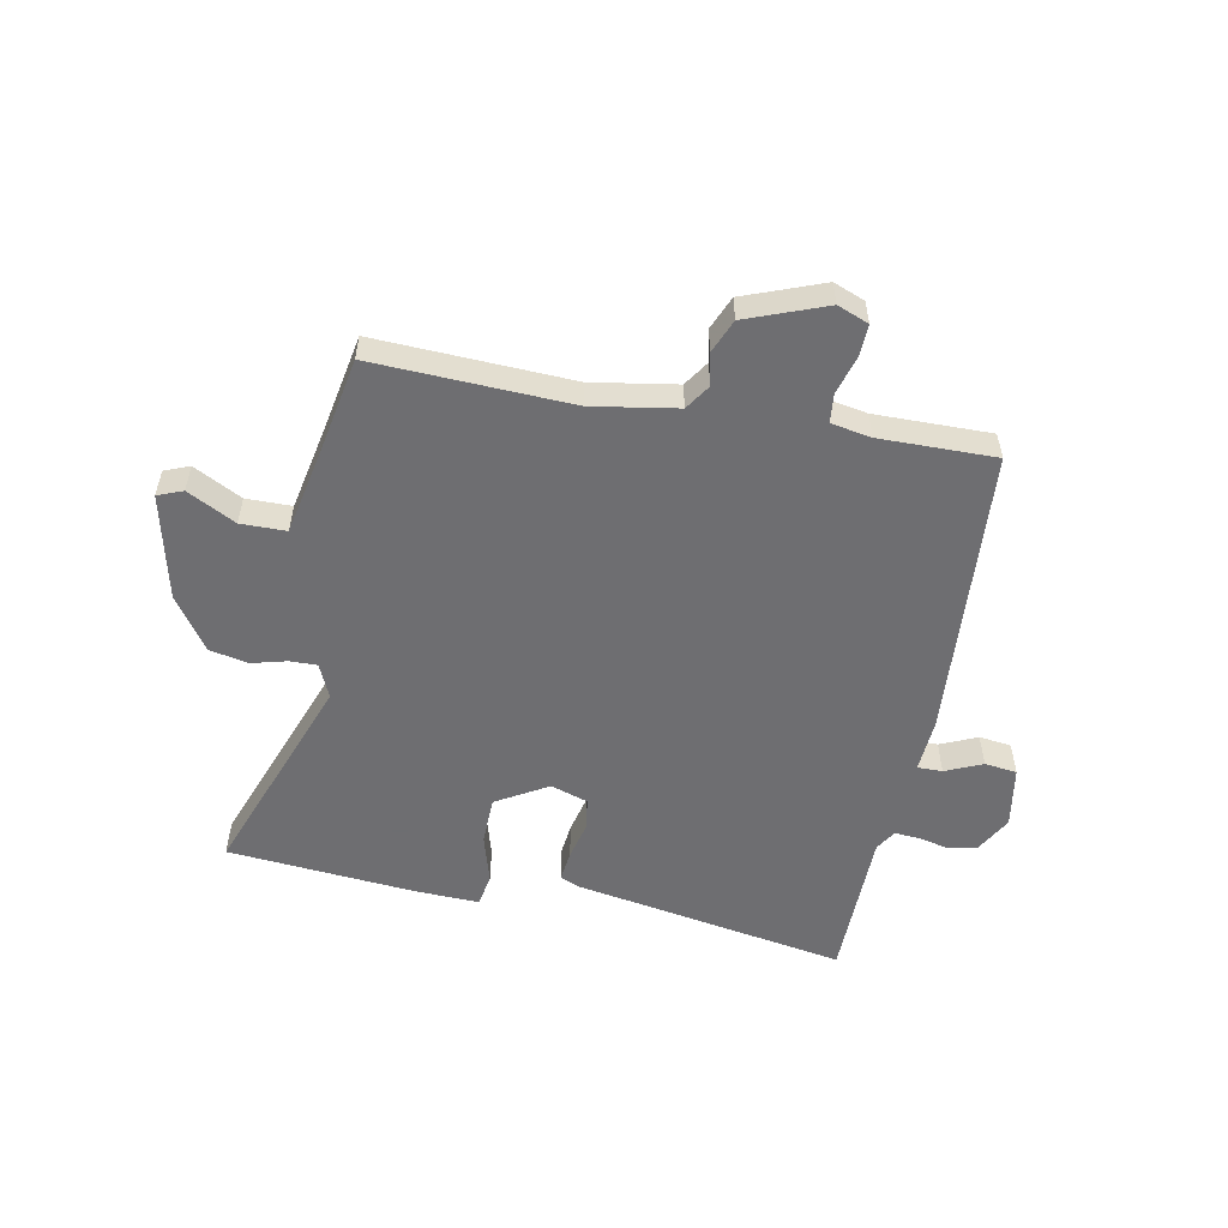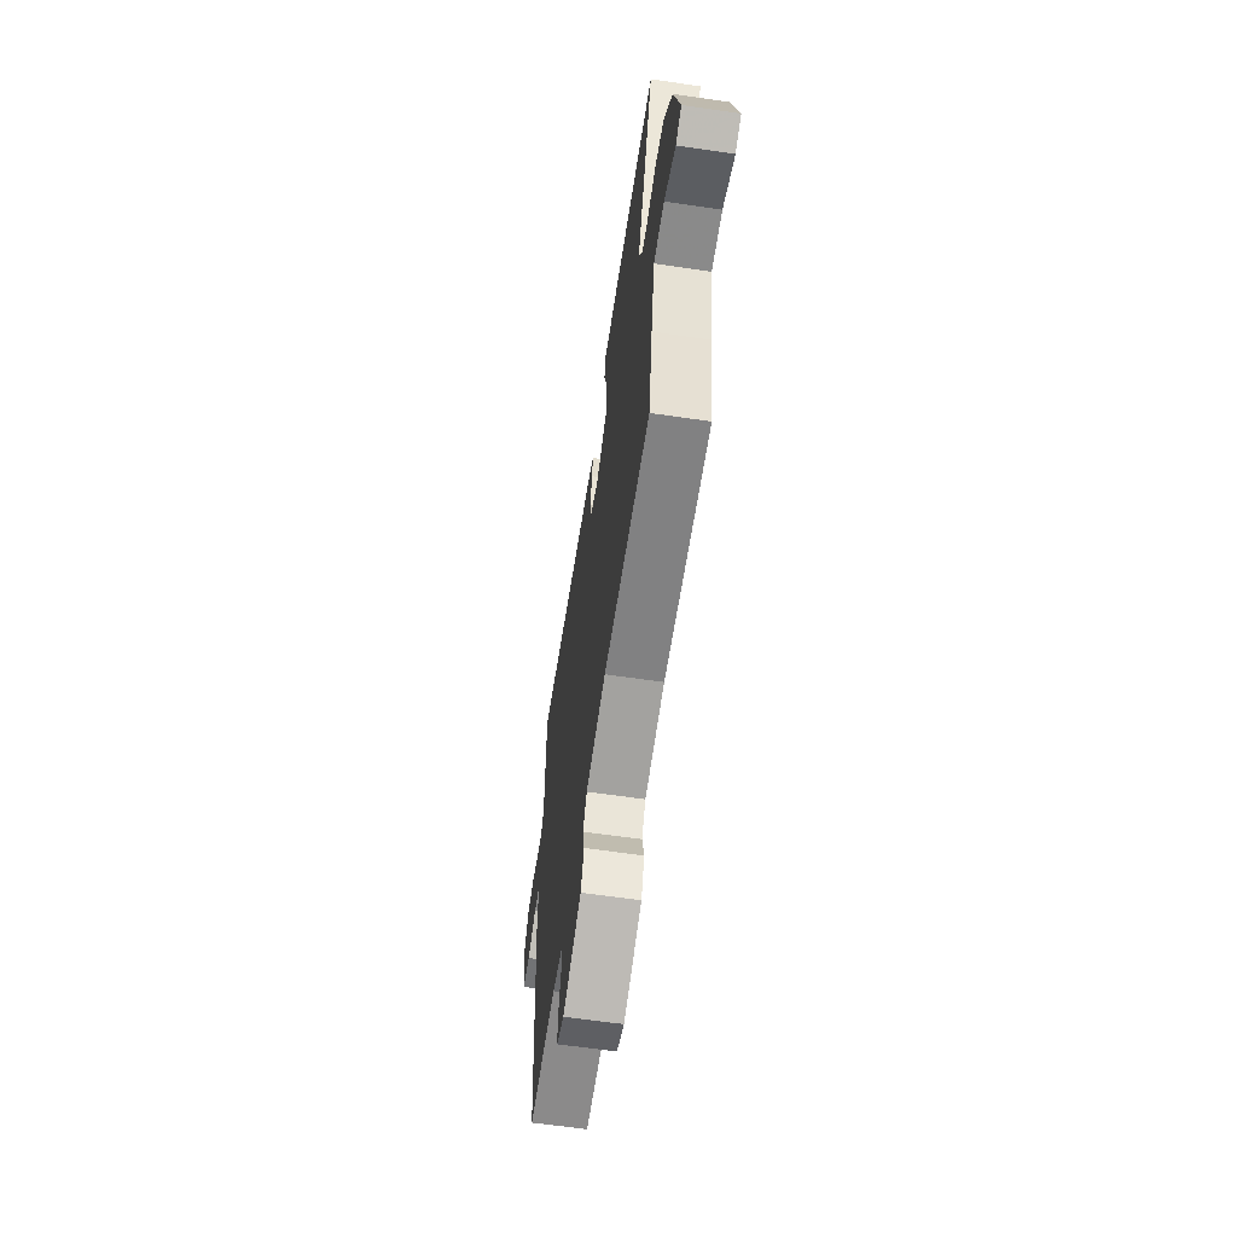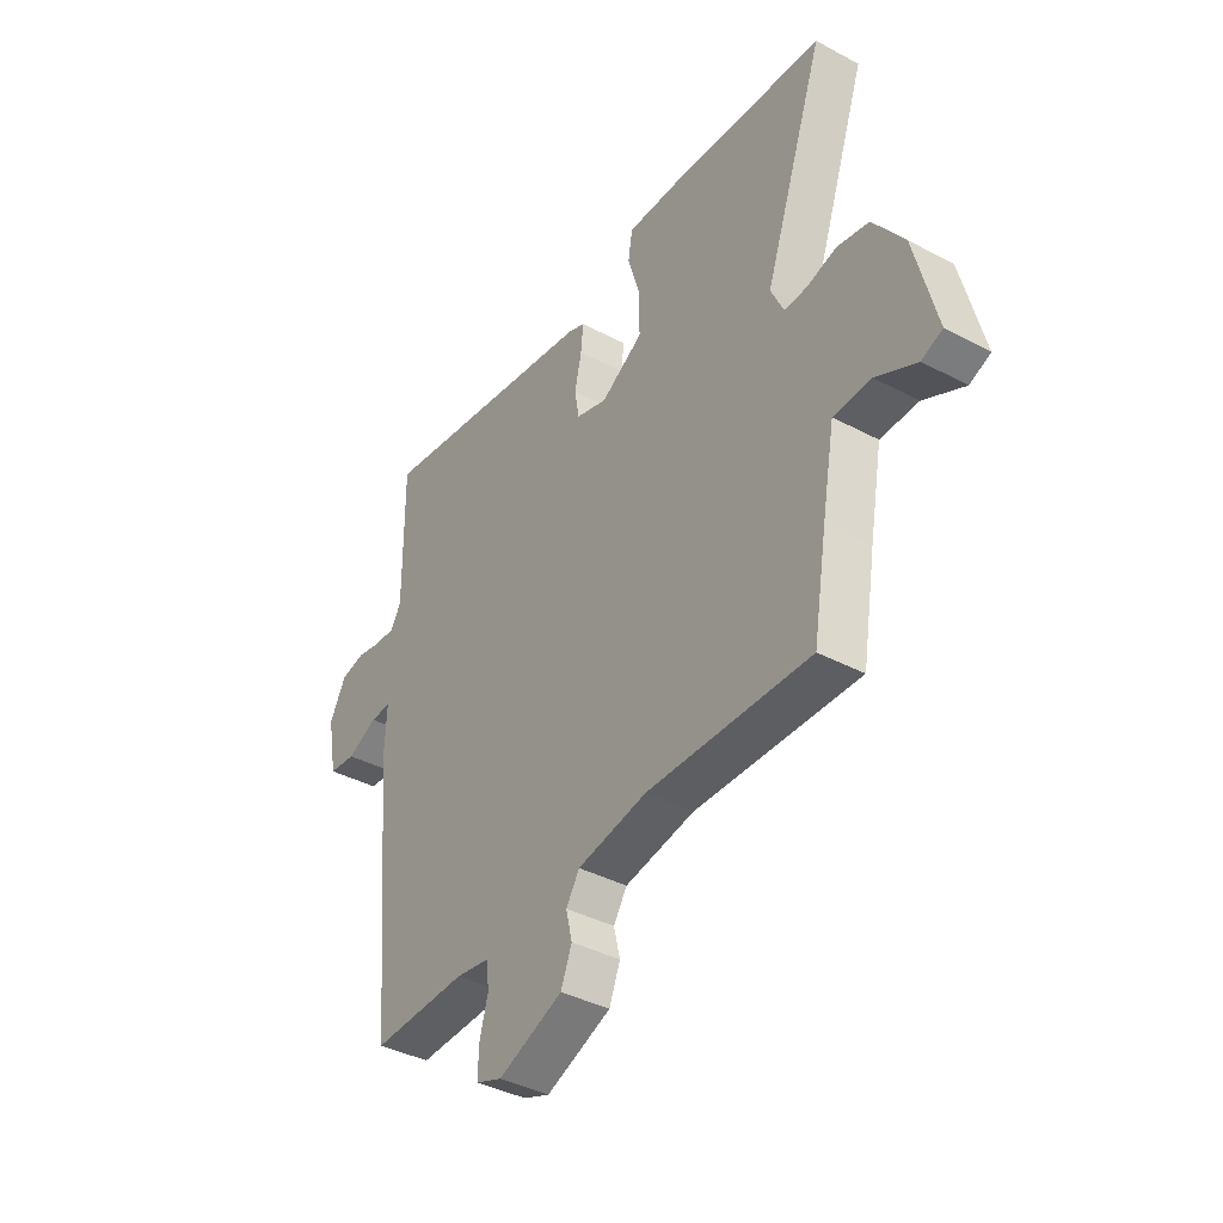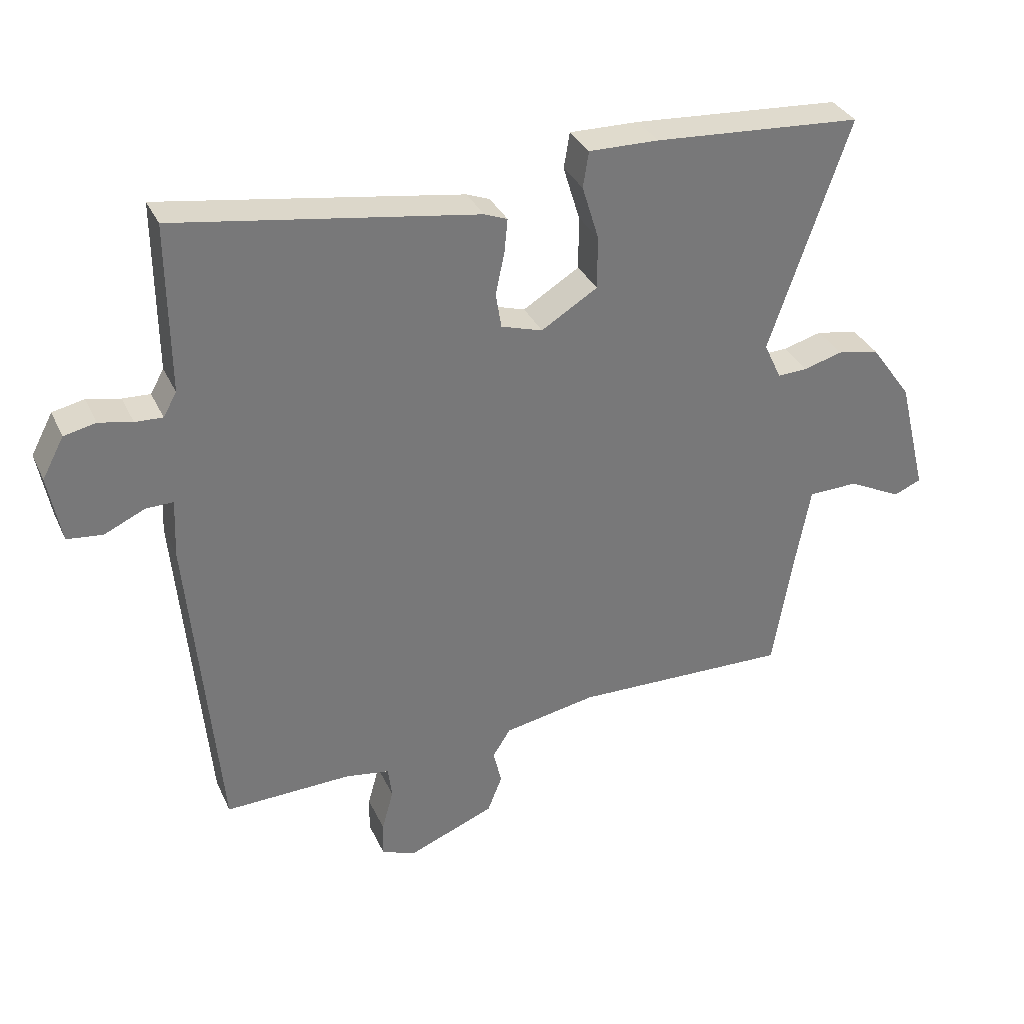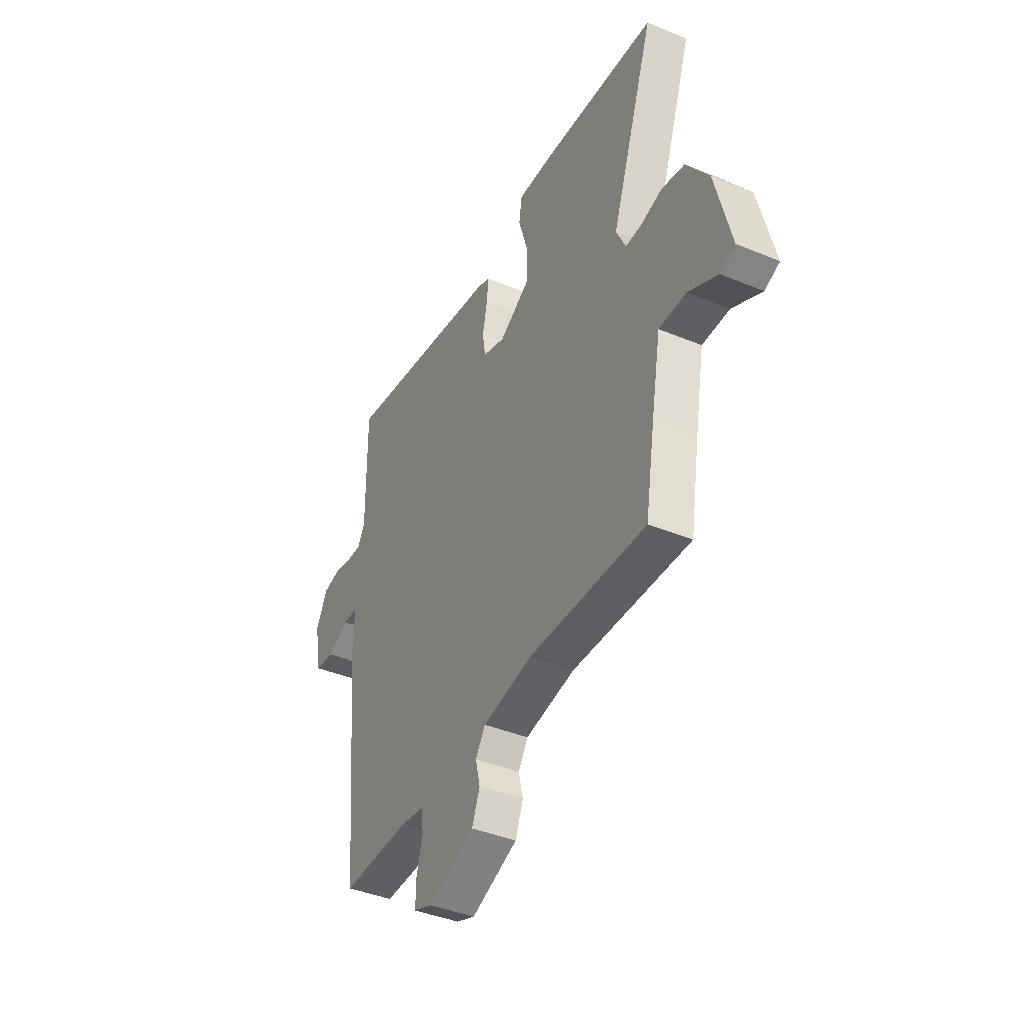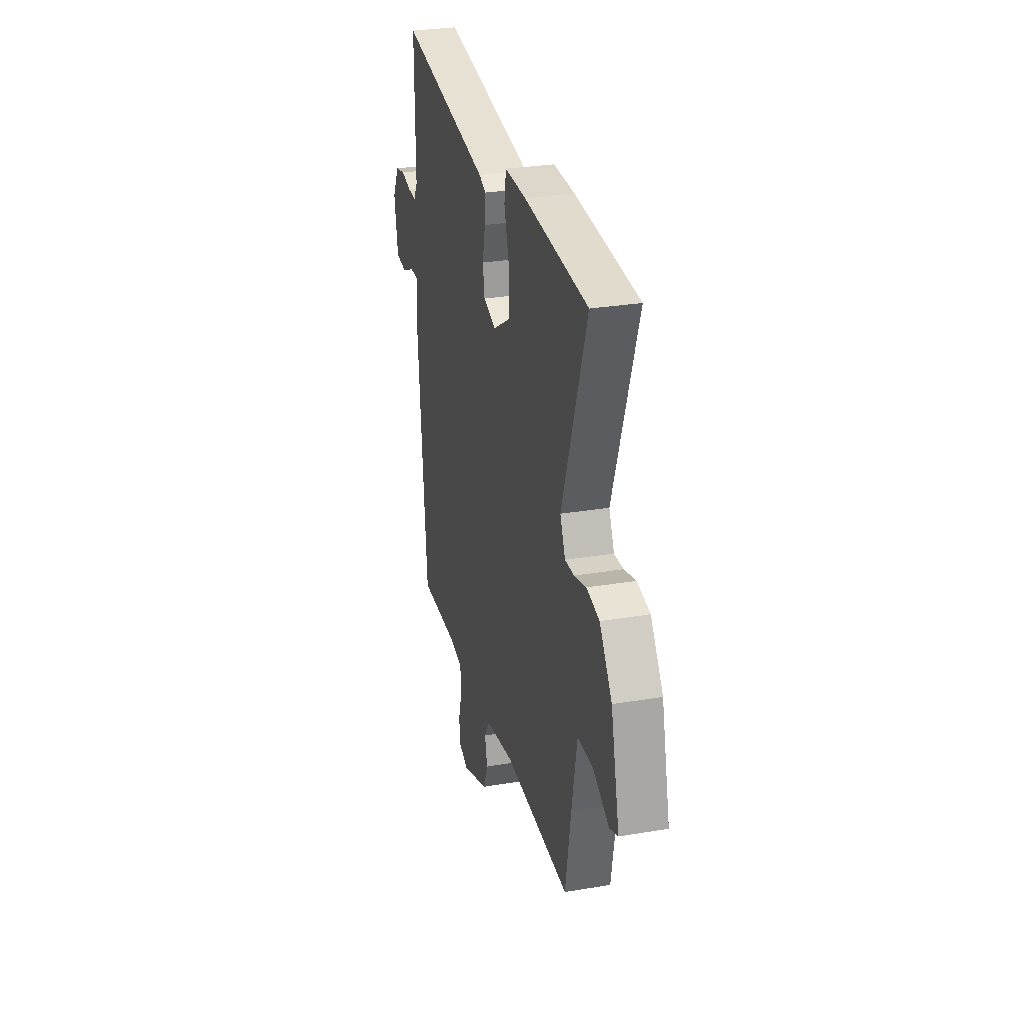
<metadata>
{"format":"obj","ext":"obj","renderer":"f3d","projection":"perspective","resolution":1024,"background":"white","views":[{"elev":-54.4,"azim":168.0,"up":"+Y"},{"elev":-61.9,"azim":81.5,"up":"+Z"},{"elev":-39.1,"azim":56.3,"up":"+Z"},{"elev":33.5,"azim":-22.1,"up":"+Z"},{"elev":-40.5,"azim":63.0,"up":"+Z"},{"elev":29.3,"azim":76.0,"up":"+Z"}]}
</metadata>
<code>
v -0.491 0.07 0.538
v -0.021 0.07 0.464
v 0.015 0.07 0.45
v 0.01 0.07 0.397
v -0.004 0.07 0.331
v 0.005 0.07 0.276
v 0.07 0.07 0.256
v 0.158 0.07 0.31
v 0.158 0.07 0.393
v 0.132 0.07 0.478
v 0.141 0.07 0.534
v 0.25 0.07 0.532
v 0.576 0.07 0.51
v 0.451 0.07 0.147
v 0.478 0.07 0.089
v 0.525 0.07 0.091
v 0.586 0.07 0.108
v 0.652 0.07 0.095
v 0.716 0.07 0.006
v 0.761 0.07 -0.176
v 0.718 0.07 -0.194
v 0.634 0.07 -0.152
v 0.556 0.07 -0.154
v 0.529 0.07 -0.302
v 0.501 0.07 -0.47
v 0.162 0.07 -0.462
v 0.017 0.07 -0.489
v -0.011 0.07 -0.533
v 0.002 0.07 -0.588
v -0.021 0.07 -0.646
v -0.156 0.07 -0.7
v -0.21 0.07 -0.68
v -0.209 0.07 -0.625
v -0.191 0.07 -0.559
v -0.197 0.07 -0.509
v -0.266 0.07 -0.498
v -0.465 0.07 -0.504
v -0.511 0.07 0.002
v -0.507 0.07 0.093
v -0.55 0.07 0.092
v -0.613 0.07 0.063
v -0.669 0.07 0.069
v -0.689 0.07 0.175
v -0.655 0.07 0.239
v -0.605 0.07 0.25
v -0.553 0.07 0.239
v -0.51 0.07 0.237
v -0.489 0.07 0.274
v -0.491 0 0.538
v -0.021 0 0.464
v 0.015 0 0.45
v 0.01 0 0.397
v -0.004 0 0.331
v 0.005 0 0.276
v 0.07 0 0.256
v 0.158 0 0.31
v 0.158 0 0.393
v 0.132 0 0.478
v 0.141 0 0.534
v 0.25 0 0.532
v 0.576 0 0.51
v 0.451 0 0.147
v 0.478 0 0.089
v 0.525 0 0.091
v 0.586 0 0.108
v 0.652 0 0.095
v 0.716 0 0.006
v 0.761 0 -0.176
v 0.718 0 -0.194
v 0.634 0 -0.152
v 0.556 0 -0.154
v 0.529 0 -0.302
v 0.501 0 -0.47
v 0.162 0 -0.462
v 0.017 0 -0.489
v -0.011 0 -0.533
v 0.002 0 -0.588
v -0.021 0 -0.646
v -0.156 0 -0.7
v -0.21 0 -0.68
v -0.209 0 -0.625
v -0.191 0 -0.559
v -0.197 0 -0.509
v -0.266 0 -0.498
v -0.465 0 -0.504
v -0.511 0 0.002
v -0.507 0 0.093
v -0.55 0 0.092
v -0.613 0 0.063
v -0.669 0 0.069
v -0.689 0 0.175
v -0.655 0 0.239
v -0.605 0 0.25
v -0.553 0 0.239
v -0.51 0 0.237
v -0.489 0 0.274
f 44 45 46
f 43 44 46
f 42 43 46
f 41 42 46
f 40 41 46
f 39 40 46 47
f 36 37 38 39
f 39 47 48
f 36 39 48
f 35 36 48
f 32 33 34
f 31 32 34
f 30 31 34
f 29 30 34
f 28 29 34
f 27 28 34 35
f 35 48 1
f 27 35 1
f 26 27 1
f 20 21 22
f 19 20 22
f 18 19 22
f 17 18 22
f 16 17 22
f 15 16 22 23
f 14 15 23 24
f 12 13 14
f 11 12 14
f 10 11 14
f 9 10 14
f 24 25 26
f 14 24 26
f 9 14 26
f 8 9 26
f 3 4 5
f 2 3 5
f 1 2 5
f 1 5 6
f 26 1 6
f 7 8 26
f 6 7 26
f 94 93 92
f 94 92 91
f 94 91 90
f 94 90 89
f 94 89 88
f 95 94 88 87
f 87 86 85 84
f 96 95 87
f 96 87 84
f 96 84 83
f 82 81 80
f 82 80 79
f 82 79 78
f 82 78 77
f 82 77 76
f 83 82 76 75
f 49 96 83
f 49 83 75
f 49 75 74
f 70 69 68
f 70 68 67
f 70 67 66
f 70 66 65
f 70 65 64
f 71 70 64 63
f 72 71 63 62
f 62 61 60
f 62 60 59
f 62 59 58
f 62 58 57
f 74 73 72
f 74 72 62
f 74 62 57
f 74 57 56
f 53 52 51
f 53 51 50
f 53 50 49
f 54 53 49
f 54 49 74
f 74 56 55
f 74 55 54
f 1 49 50 2
f 2 50 51 3
f 3 51 52 4
f 4 52 53 5
f 5 53 54 6
f 6 54 55 7
f 7 55 56 8
f 8 56 57 9
f 9 57 58 10
f 10 58 59 11
f 11 59 60 12
f 12 60 61 13
f 13 61 62 14
f 14 62 63 15
f 15 63 64 16
f 16 64 65 17
f 17 65 66 18
f 18 66 67 19
f 19 67 68 20
f 20 68 69 21
f 21 69 70 22
f 22 70 71 23
f 23 71 72 24
f 24 72 73 25
f 25 73 74 26
f 26 74 75 27
f 27 75 76 28
f 28 76 77 29
f 29 77 78 30
f 30 78 79 31
f 31 79 80 32
f 32 80 81 33
f 33 81 82 34
f 34 82 83 35
f 35 83 84 36
f 36 84 85 37
f 37 85 86 38
f 38 86 87 39
f 39 87 88 40
f 40 88 89 41
f 41 89 90 42
f 42 90 91 43
f 43 91 92 44
f 44 92 93 45
f 45 93 94 46
f 46 94 95 47
f 47 95 96 48
f 48 96 49 1

</code>
